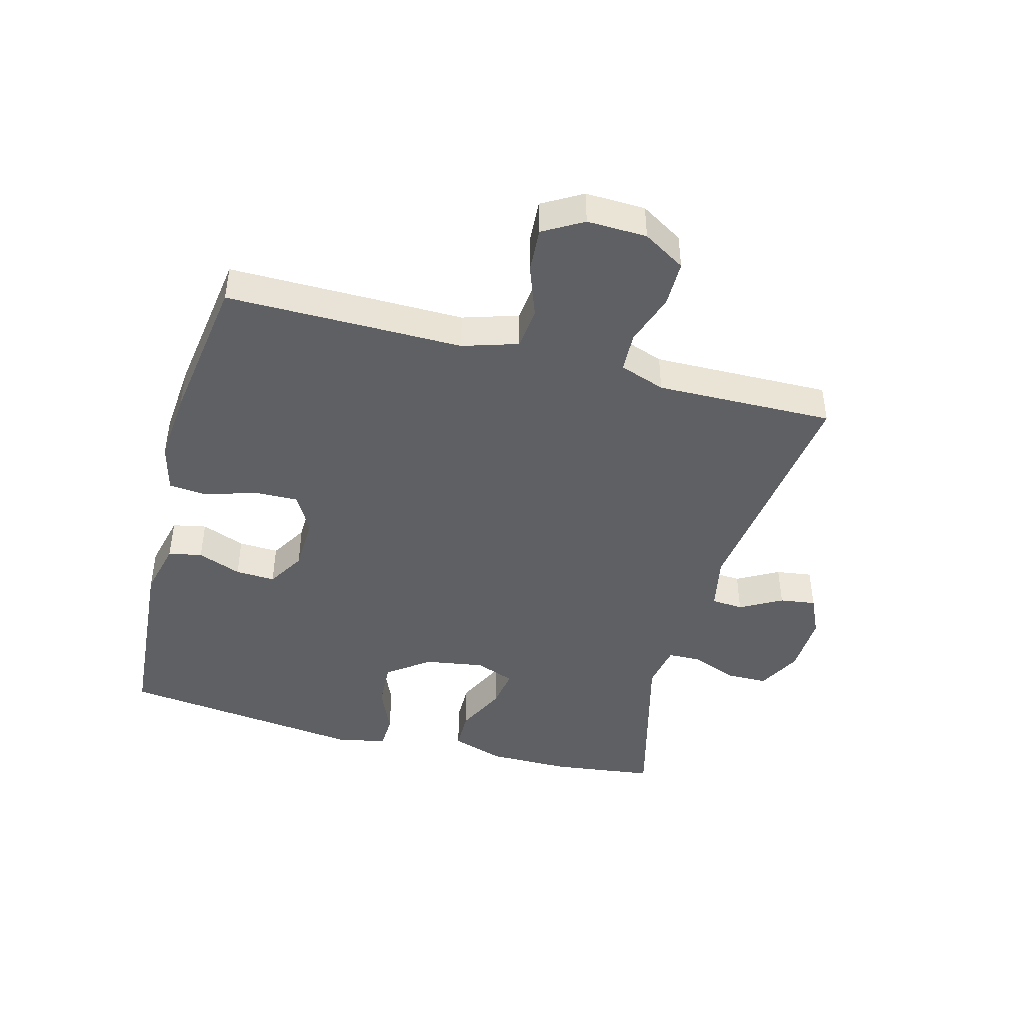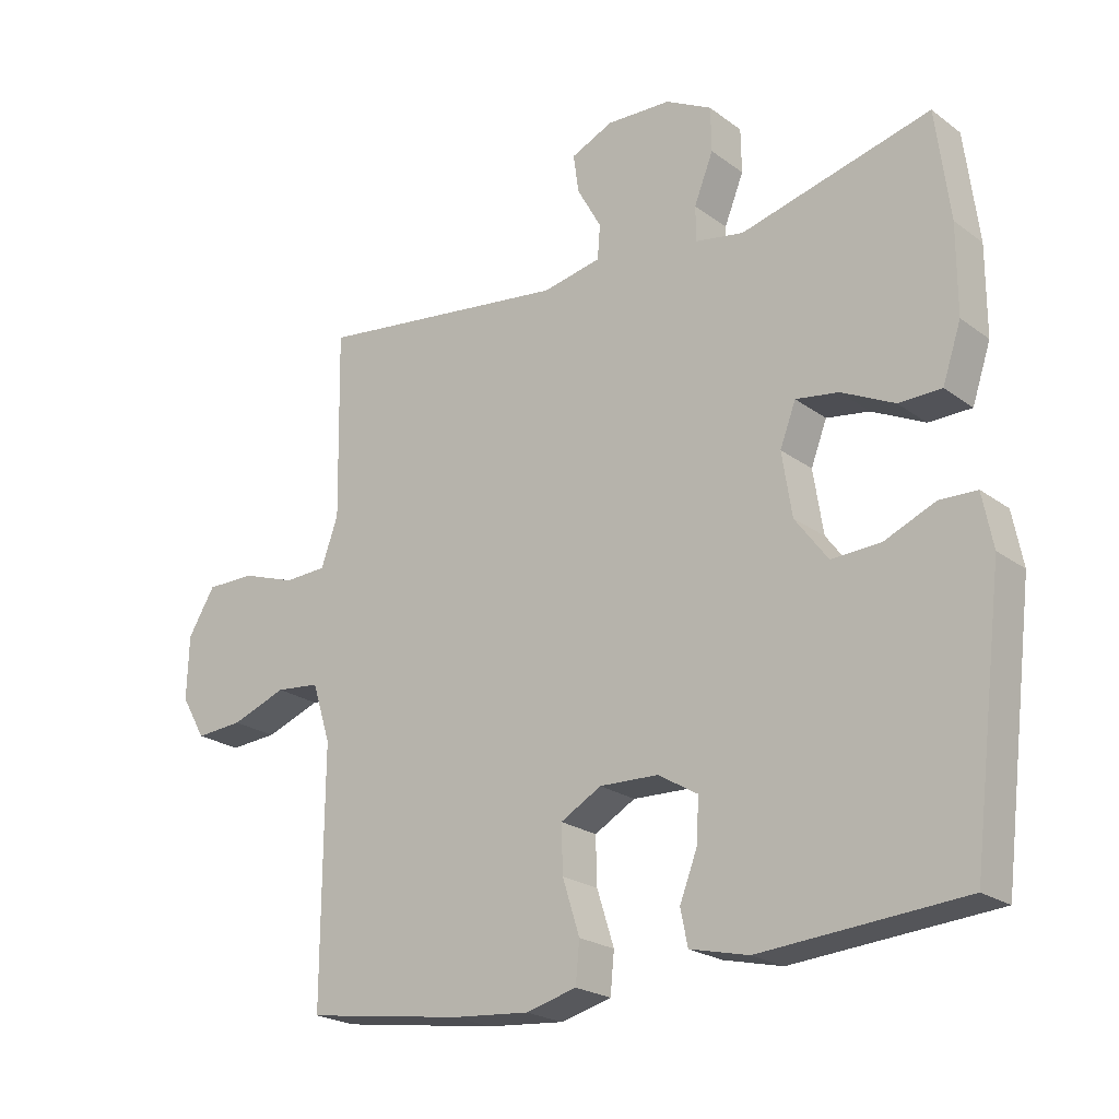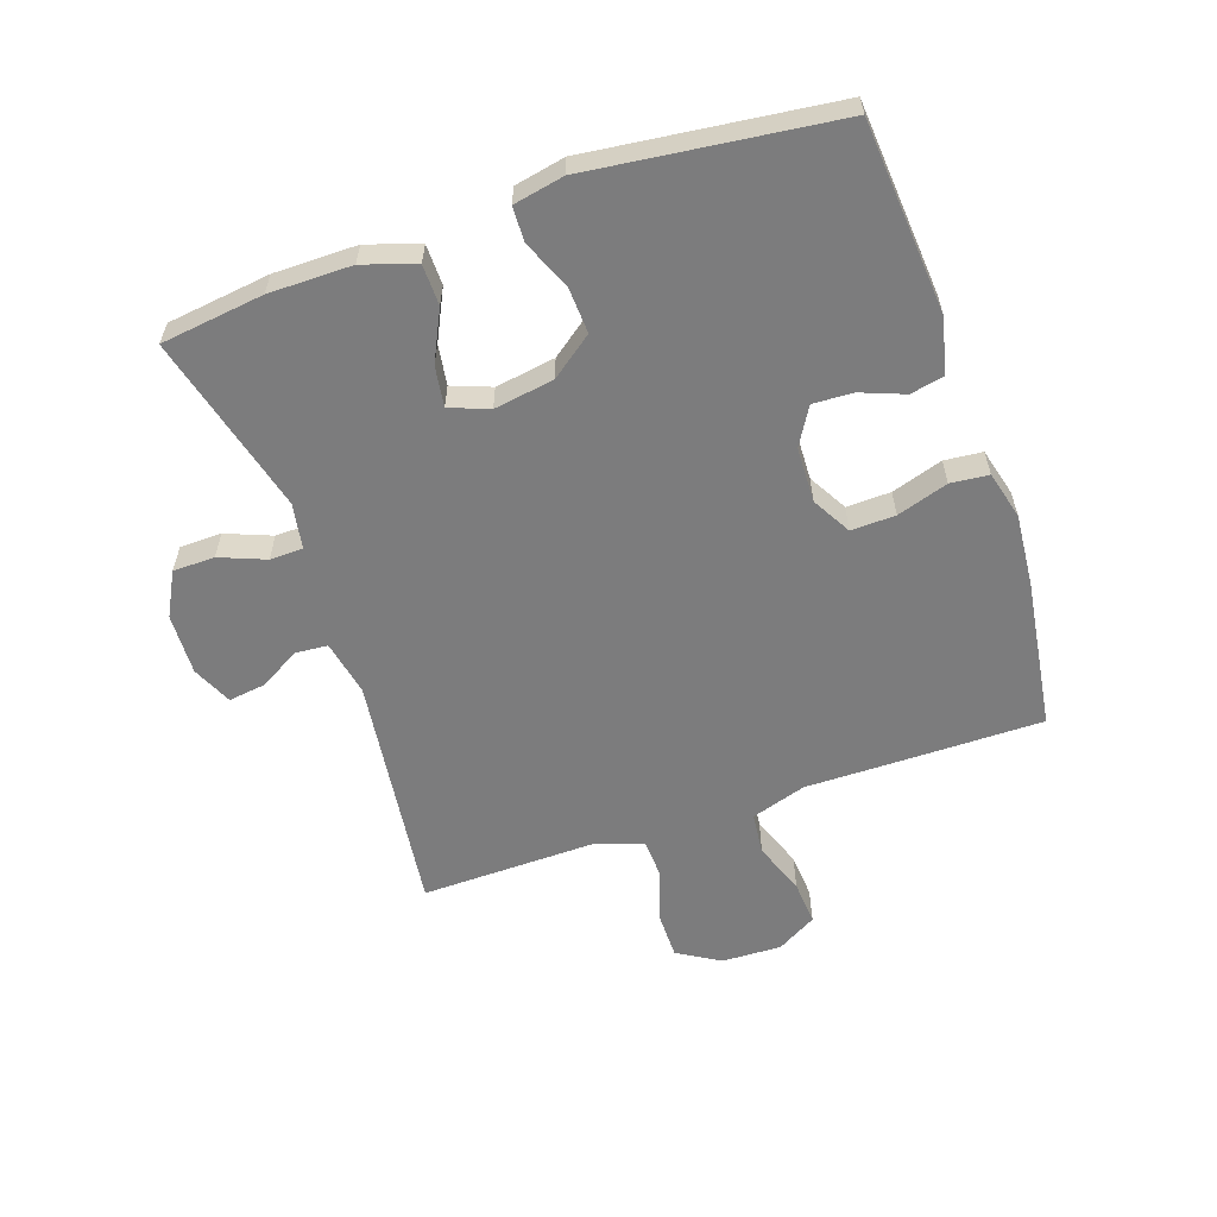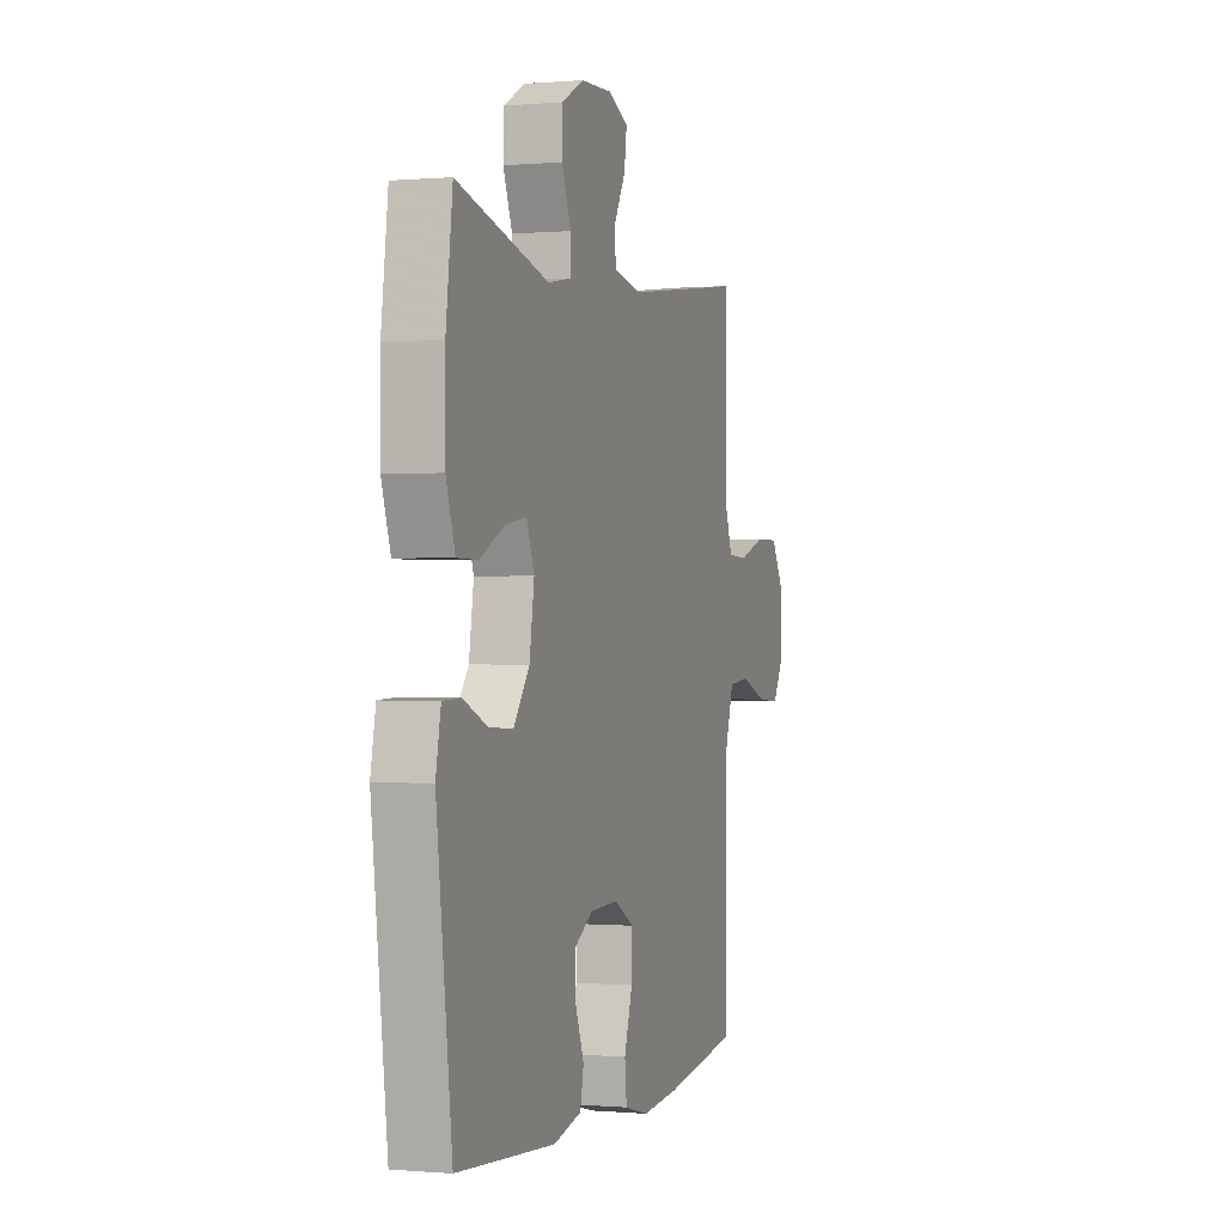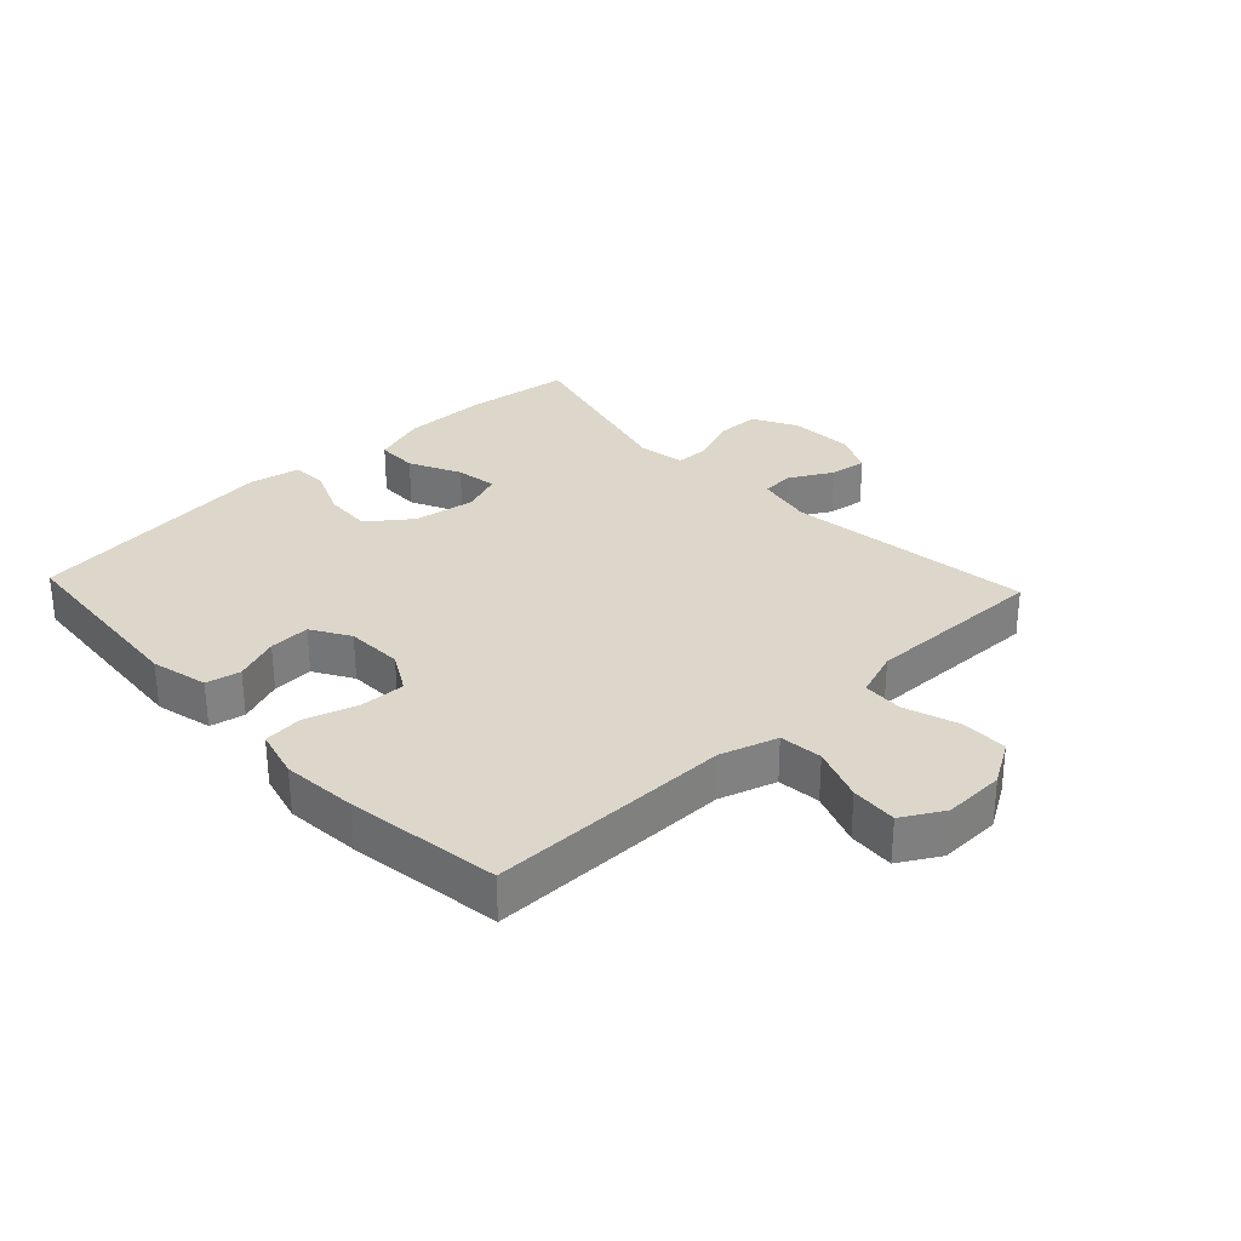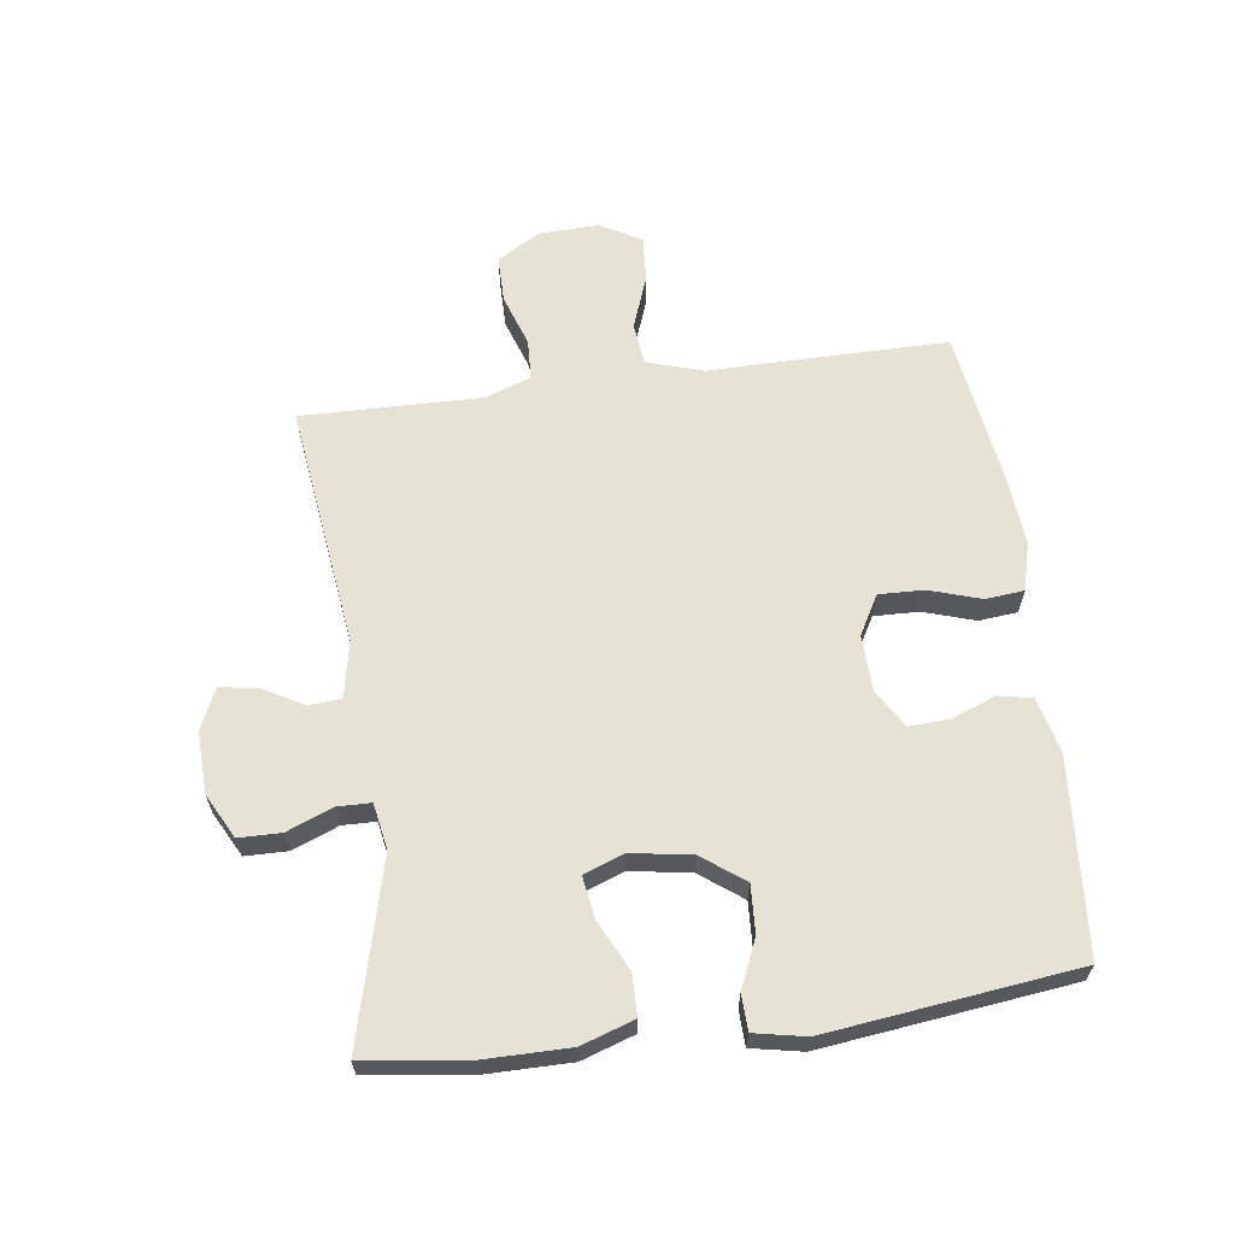
<metadata>
{"format":"obj","ext":"obj","renderer":"f3d","projection":"perspective","resolution":1024,"background":"white","views":[{"elev":-44.4,"azim":-104.9,"up":"+Y"},{"elev":-22.2,"azim":38.5,"up":"+Z"},{"elev":-58.8,"azim":109.0,"up":"+Y"},{"elev":-0.1,"azim":108.2,"up":"+Z"},{"elev":30.5,"azim":-133.3,"up":"+Y"},{"elev":63.4,"azim":82.4,"up":"+Y"}]}
</metadata>
<code>
v 0.5 0.07 -0.5
v 0.193 0.07 -0.524
v 0.104 0.07 -0.503
v 0.093 0.07 -0.449
v 0.12 0.07 -0.379
v 0.123 0.07 -0.315
v 0.063 0.07 -0.279
v -0.026 0.07 -0.276
v -0.088 0.07 -0.311
v -0.086 0.07 -0.382
v -0.06 0.07 -0.464
v -0.066 0.07 -0.525
v -0.143 0.07 -0.545
v -0.26 0.07 -0.535
v -0.5 0.07 -0.5
v -0.499 0.07 -0.256
v -0.498 0.07 -0.121
v -0.526 0.07 -0.032
v -0.593 0.07 -0.025
v -0.677 0.07 -0.056
v -0.749 0.07 -0.061
v -0.786 0.07 0.003
v -0.783 0.07 0.099
v -0.742 0.07 0.167
v -0.668 0.07 0.167
v -0.585 0.07 0.139
v -0.521 0.07 0.142
v -0.495 0.07 0.215
v -0.497 0.07 0.329
v -0.5 0.07 0.5
v -0.114 0.07 0.45
v -0.025 0.07 0.468
v -0.021 0.07 0.519
v -0.058 0.07 0.586
v -0.066 0.07 0.644
v -0.002 0.07 0.673
v 0.096 0.07 0.669
v 0.166 0.07 0.632
v 0.167 0.07 0.565
v 0.138 0.07 0.492
v 0.139 0.07 0.439
v 0.212 0.07 0.426
v 0.5 0.07 0.5
v 0.521 0.07 0.335
v 0.521 0.07 0.202
v 0.493 0.07 0.118
v 0.428 0.07 0.117
v 0.348 0.07 0.156
v 0.283 0.07 0.166
v 0.259 0.07 0.103
v 0.274 0.07 0.007
v 0.324 0.07 -0.06
v 0.399 0.07 -0.056
v 0.476 0.07 -0.023
v 0.532 0.07 -0.025
v 0.548 0.07 -0.106
v 0.5 0 -0.5
v 0.193 0 -0.524
v 0.104 0 -0.503
v 0.093 0 -0.449
v 0.12 0 -0.379
v 0.123 0 -0.315
v 0.063 0 -0.279
v -0.026 0 -0.276
v -0.088 0 -0.311
v -0.086 0 -0.382
v -0.06 0 -0.464
v -0.066 0 -0.525
v -0.143 0 -0.545
v -0.26 0 -0.535
v -0.5 0 -0.5
v -0.499 0 -0.256
v -0.498 0 -0.121
v -0.526 0 -0.032
v -0.593 0 -0.025
v -0.677 0 -0.056
v -0.749 0 -0.061
v -0.786 0 0.003
v -0.783 0 0.099
v -0.742 0 0.167
v -0.668 0 0.167
v -0.585 0 0.139
v -0.521 0 0.142
v -0.495 0 0.215
v -0.497 0 0.329
v -0.5 0 0.5
v -0.114 0 0.45
v -0.025 0 0.468
v -0.021 0 0.519
v -0.058 0 0.586
v -0.066 0 0.644
v -0.002 0 0.673
v 0.096 0 0.669
v 0.166 0 0.632
v 0.167 0 0.565
v 0.138 0 0.492
v 0.139 0 0.439
v 0.212 0 0.426
v 0.5 0 0.5
v 0.521 0 0.335
v 0.521 0 0.202
v 0.493 0 0.118
v 0.428 0 0.117
v 0.348 0 0.156
v 0.283 0 0.166
v 0.259 0 0.103
v 0.274 0 0.007
v 0.324 0 -0.06
v 0.399 0 -0.056
v 0.476 0 -0.023
v 0.532 0 -0.025
v 0.548 0 -0.106
f 3 4 5
f 2 3 5
f 1 2 5
f 56 1 5
f 55 56 5
f 54 55 5
f 53 54 5
f 52 53 5 6
f 51 52 6 7
f 50 51 7 8
f 49 50 8 9
f 46 47 48
f 45 46 48
f 44 45 48
f 43 44 48
f 42 43 48
f 41 42 48 49
f 38 39 40
f 37 38 40
f 36 37 40
f 35 36 40
f 34 35 40
f 33 34 40
f 32 33 40 41
f 41 49 9
f 32 41 9
f 31 32 9
f 31 9 10
f 30 31 10
f 29 30 10
f 28 29 10
f 24 25 26
f 23 24 26
f 22 23 26
f 21 22 26
f 20 21 26
f 19 20 26
f 18 19 26 27
f 12 13 14
f 11 12 14
f 10 11 14
f 28 10 14
f 27 28 14
f 18 27 14
f 17 18 14
f 14 15 16 17
f 61 60 59
f 61 59 58
f 61 58 57
f 61 57 112
f 61 112 111
f 61 111 110
f 61 110 109
f 62 61 109 108
f 63 62 108 107
f 64 63 107 106
f 65 64 106 105
f 104 103 102
f 104 102 101
f 104 101 100
f 104 100 99
f 104 99 98
f 105 104 98 97
f 96 95 94
f 96 94 93
f 96 93 92
f 96 92 91
f 96 91 90
f 96 90 89
f 97 96 89 88
f 65 105 97
f 65 97 88
f 65 88 87
f 66 65 87
f 66 87 86
f 66 86 85
f 66 85 84
f 82 81 80
f 82 80 79
f 82 79 78
f 82 78 77
f 82 77 76
f 82 76 75
f 83 82 75 74
f 70 69 68
f 70 68 67
f 70 67 66
f 70 66 84
f 70 84 83
f 70 83 74
f 70 74 73
f 73 72 71 70
f 1 57 58 2
f 2 58 59 3
f 3 59 60 4
f 4 60 61 5
f 5 61 62 6
f 6 62 63 7
f 7 63 64 8
f 8 64 65 9
f 9 65 66 10
f 10 66 67 11
f 11 67 68 12
f 12 68 69 13
f 13 69 70 14
f 14 70 71 15
f 15 71 72 16
f 16 72 73 17
f 17 73 74 18
f 18 74 75 19
f 19 75 76 20
f 20 76 77 21
f 21 77 78 22
f 22 78 79 23
f 23 79 80 24
f 24 80 81 25
f 25 81 82 26
f 26 82 83 27
f 27 83 84 28
f 28 84 85 29
f 29 85 86 30
f 30 86 87 31
f 31 87 88 32
f 32 88 89 33
f 33 89 90 34
f 34 90 91 35
f 35 91 92 36
f 36 92 93 37
f 37 93 94 38
f 38 94 95 39
f 39 95 96 40
f 40 96 97 41
f 41 97 98 42
f 42 98 99 43
f 43 99 100 44
f 44 100 101 45
f 45 101 102 46
f 46 102 103 47
f 47 103 104 48
f 48 104 105 49
f 49 105 106 50
f 50 106 107 51
f 51 107 108 52
f 52 108 109 53
f 53 109 110 54
f 54 110 111 55
f 55 111 112 56
f 56 112 57 1

</code>
